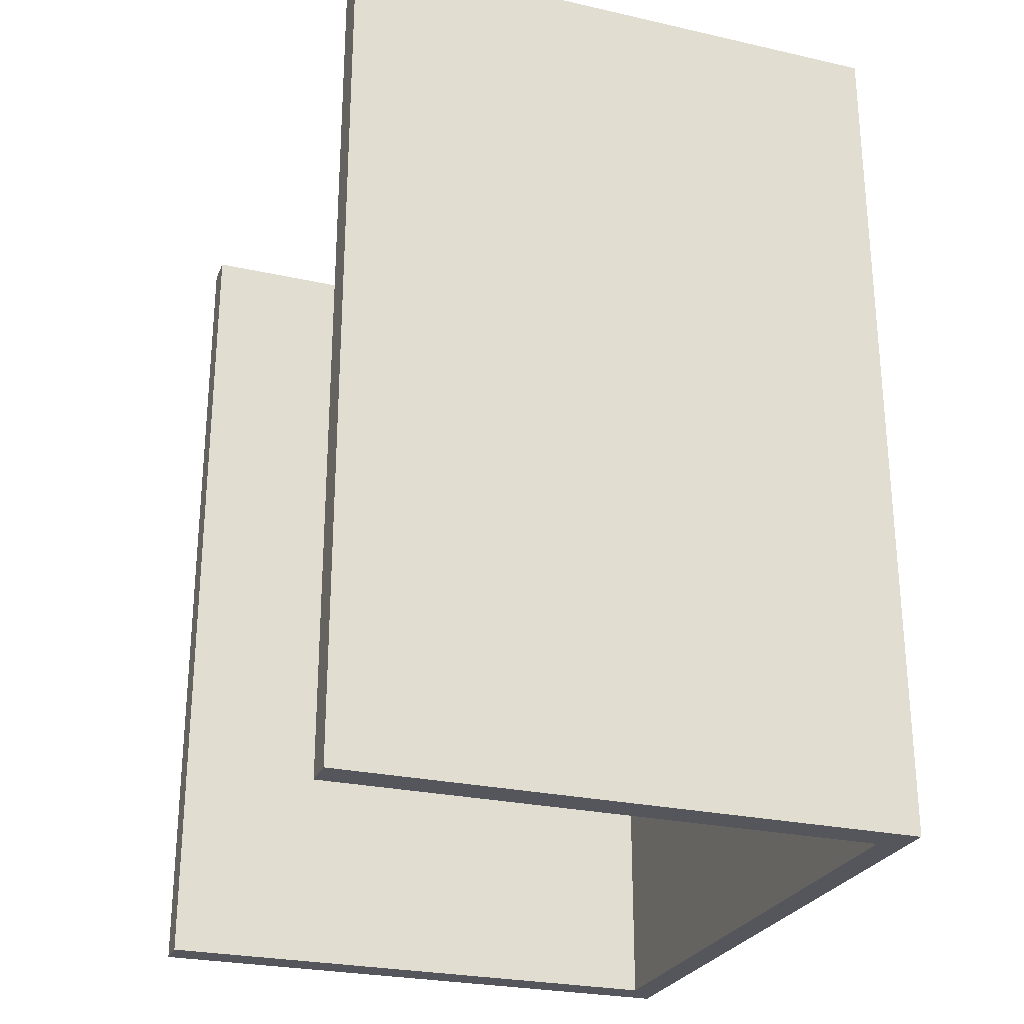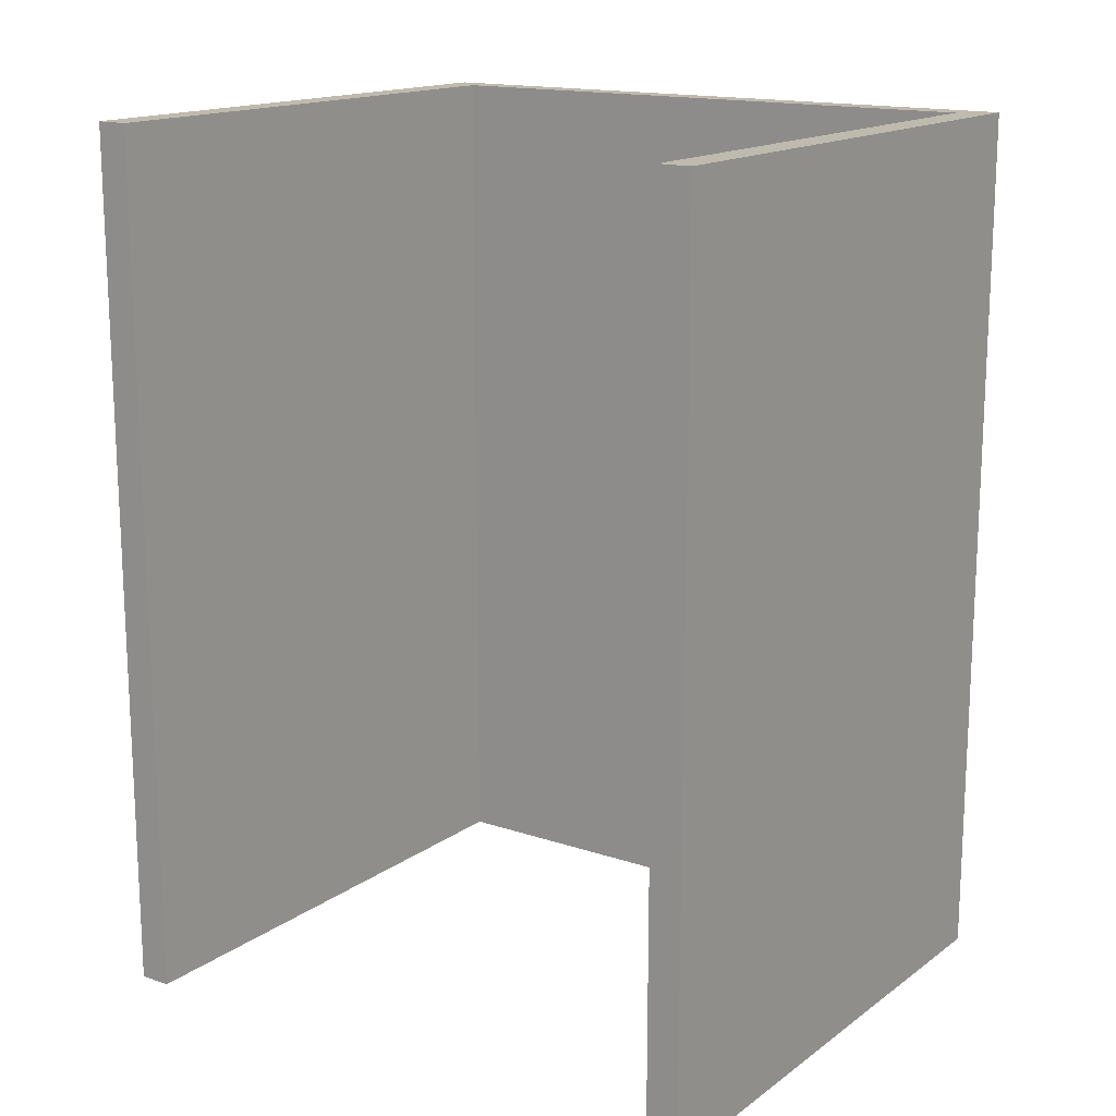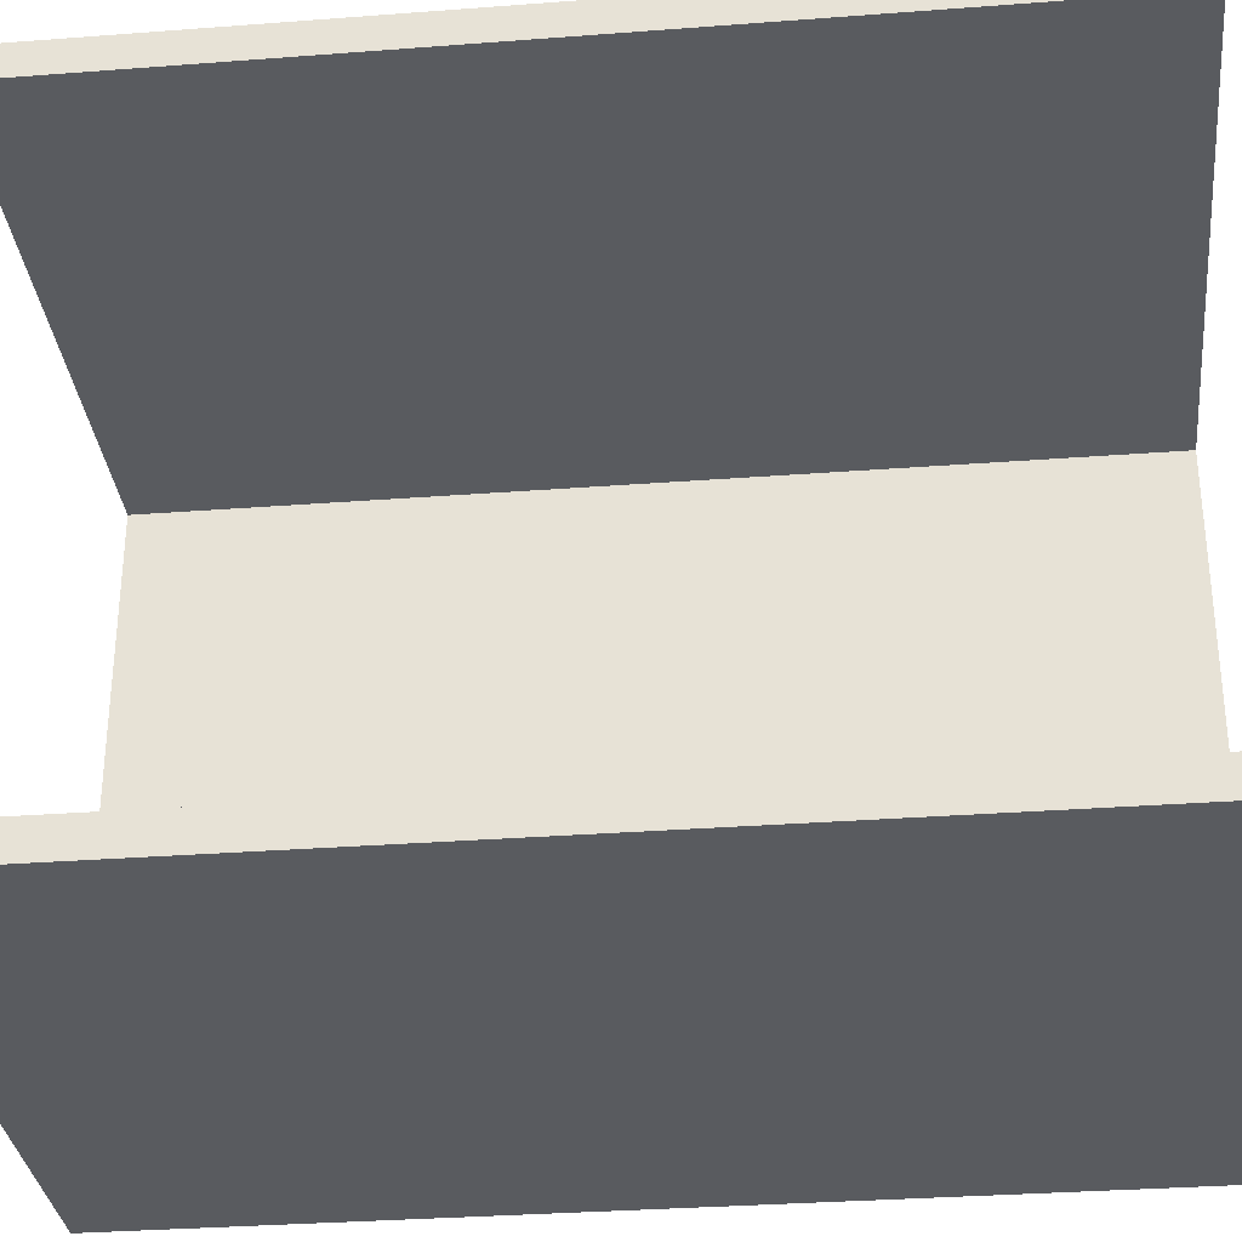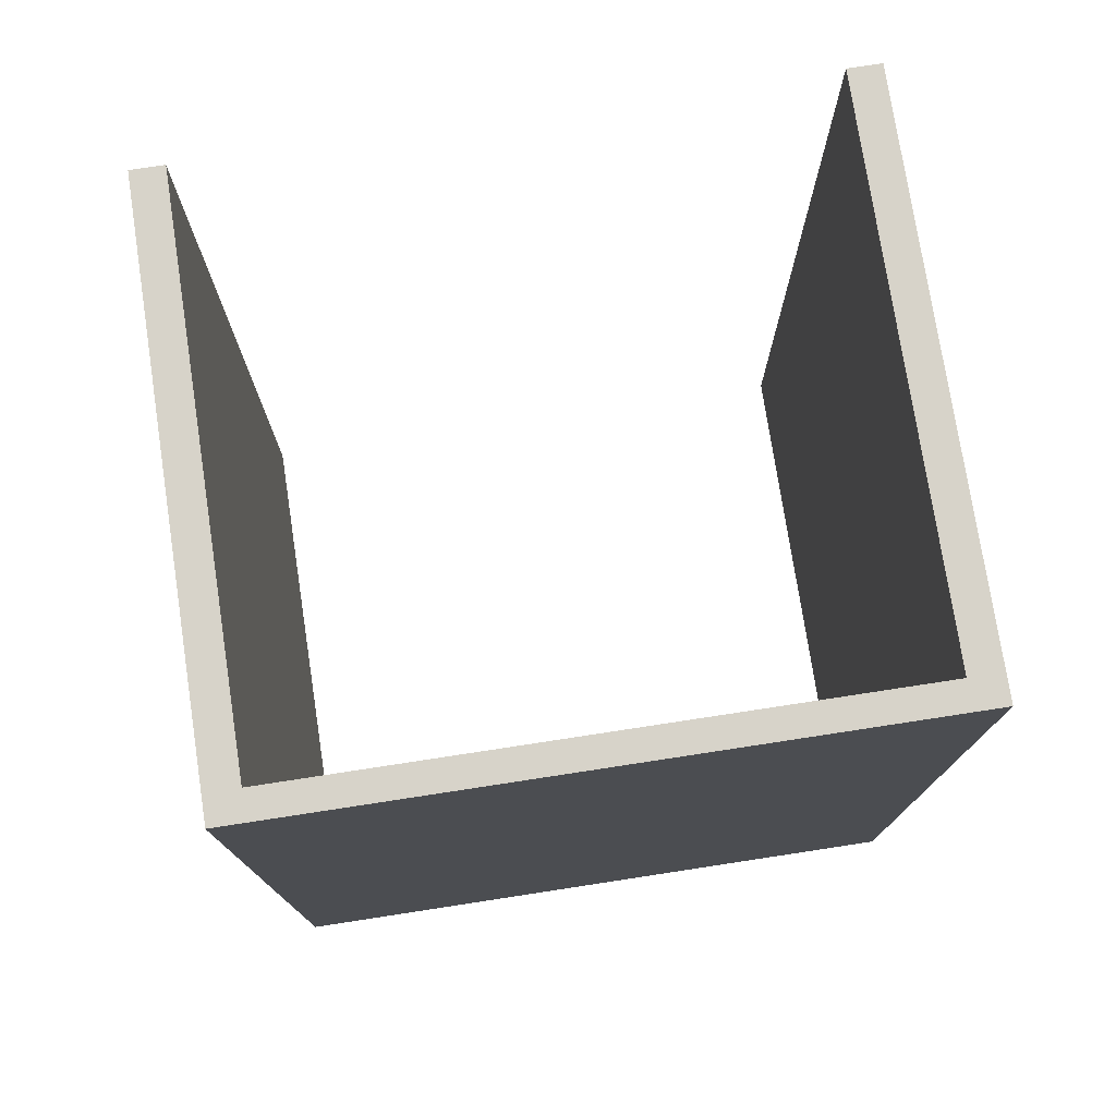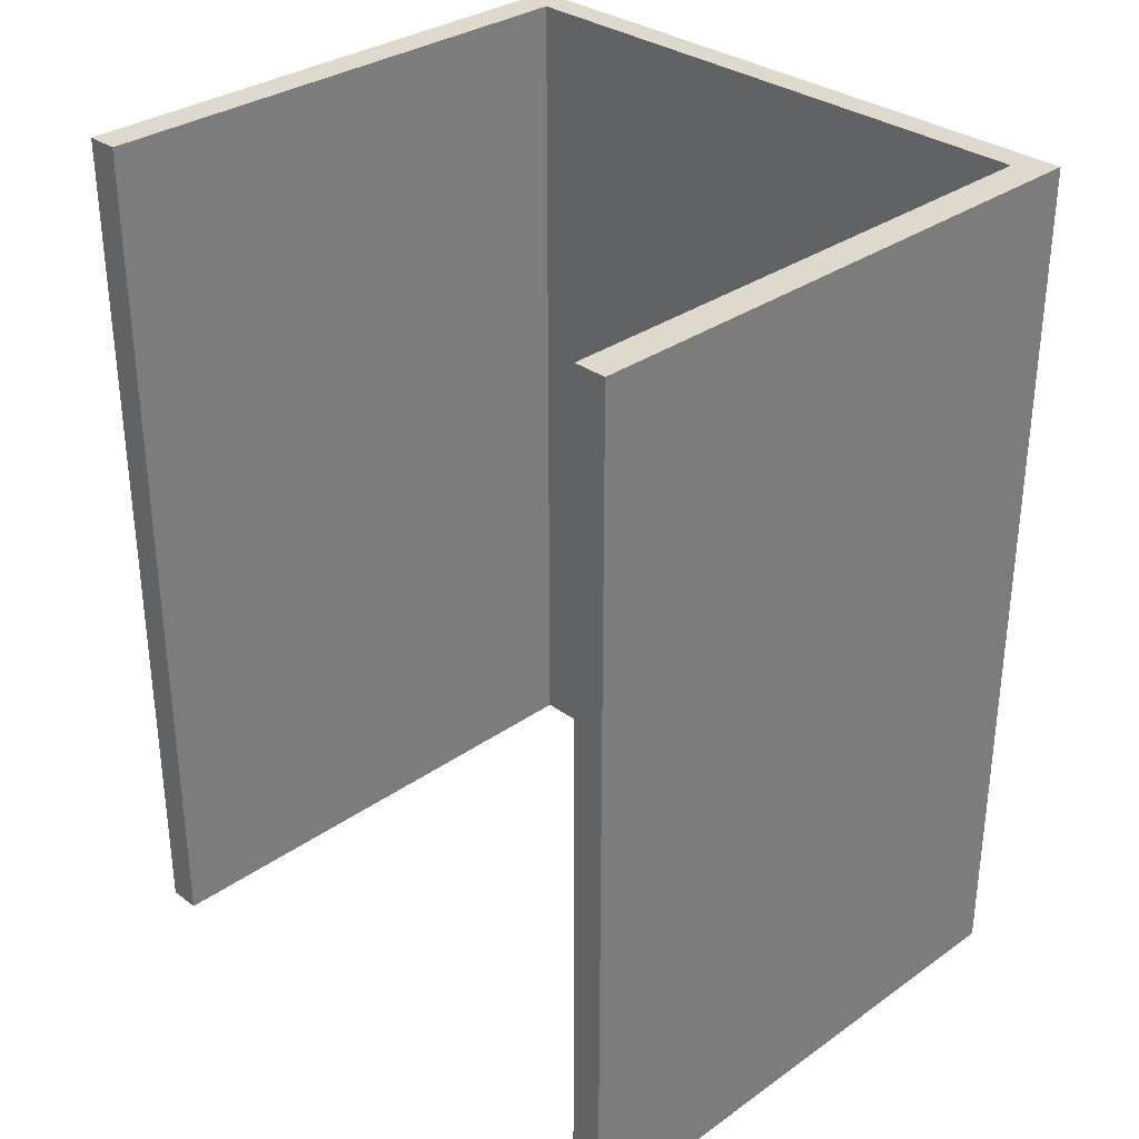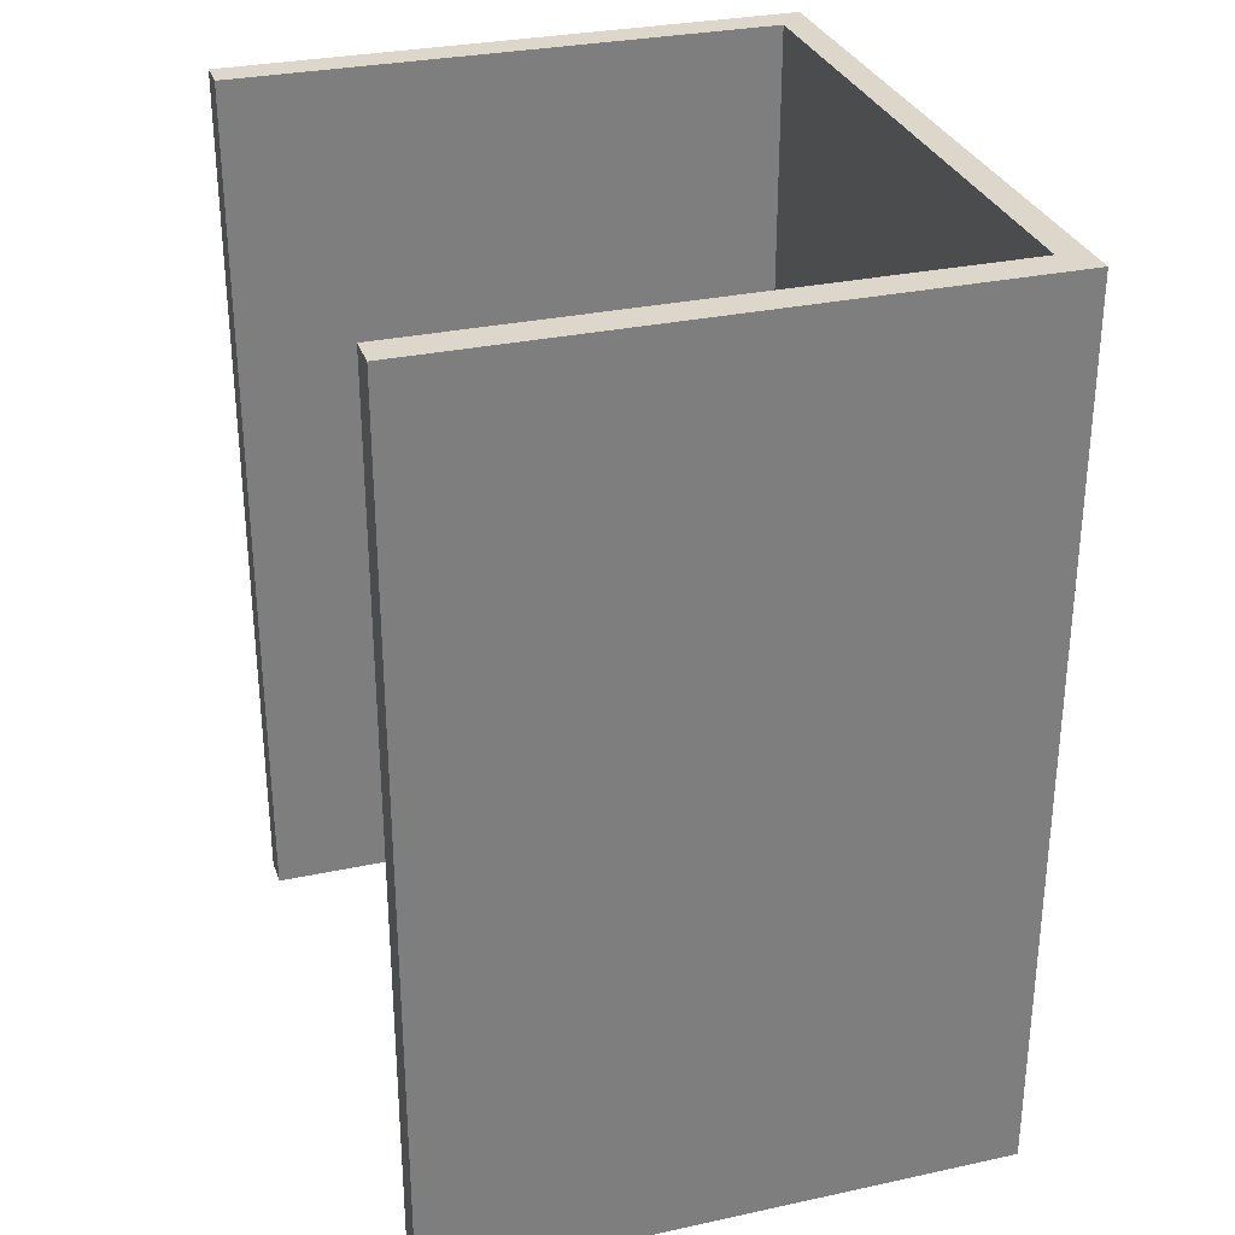
<metadata>
{"format":"obj","ext":"obj","renderer":"f3d","projection":"perspective","resolution":1024,"background":"white","views":[{"elev":-26.3,"azim":160.5,"up":"+Z"},{"elev":15.8,"azim":124.9,"up":"+Z"},{"elev":-32.3,"azim":96.1,"up":"+Y"},{"elev":76.1,"azim":-98.7,"up":"+Z"},{"elev":32.1,"azim":135.5,"up":"+Z"},{"elev":30.4,"azim":162.7,"up":"+Z"}]}
</metadata>
<code>
o Cube.005
v -0.01392 0.01601 -0.0578
v -0.01392 -0.01601 -0.0578
v -0.01546 -0.01779 -0.0578
v -0.01546 0.01779 -0.01002
v -0.01546 -0.01779 -0.01002
v -0.01392 0.01601 -0.01002
v 0.01546 0.01779 -0.01002
v 0.01546 0.01601 -0.0578
v 0.01546 0.01779 -0.0578
v 0.01546 -0.01779 -0.01002
v 0.01546 -0.01779 -0.0578
v -0.01546 0.01779 -0.0578
v 0.01546 -0.01601 -0.01002
v 0.01546 -0.01601 -0.0578
v 0.01546 0.01601 -0.01002
v -0.01392 -0.01601 -0.01002
f 1 2 3
f 4 5 6
f 7 8 9
f 10 3 11
f 3 4 12
f 9 4 7
f 13 11 14
f 6 2 1
f 6 8 15
f 2 13 14
f 12 9 1
f 9 8 1
f 14 11 2
f 11 3 2
f 12 1 3
f 15 7 6
f 7 4 6
f 5 10 16
f 10 13 16
f 5 16 6
f 7 15 8
f 10 5 3
f 3 5 4
f 9 12 4
f 13 10 11
f 6 16 2
f 6 1 8
f 2 16 13

</code>
